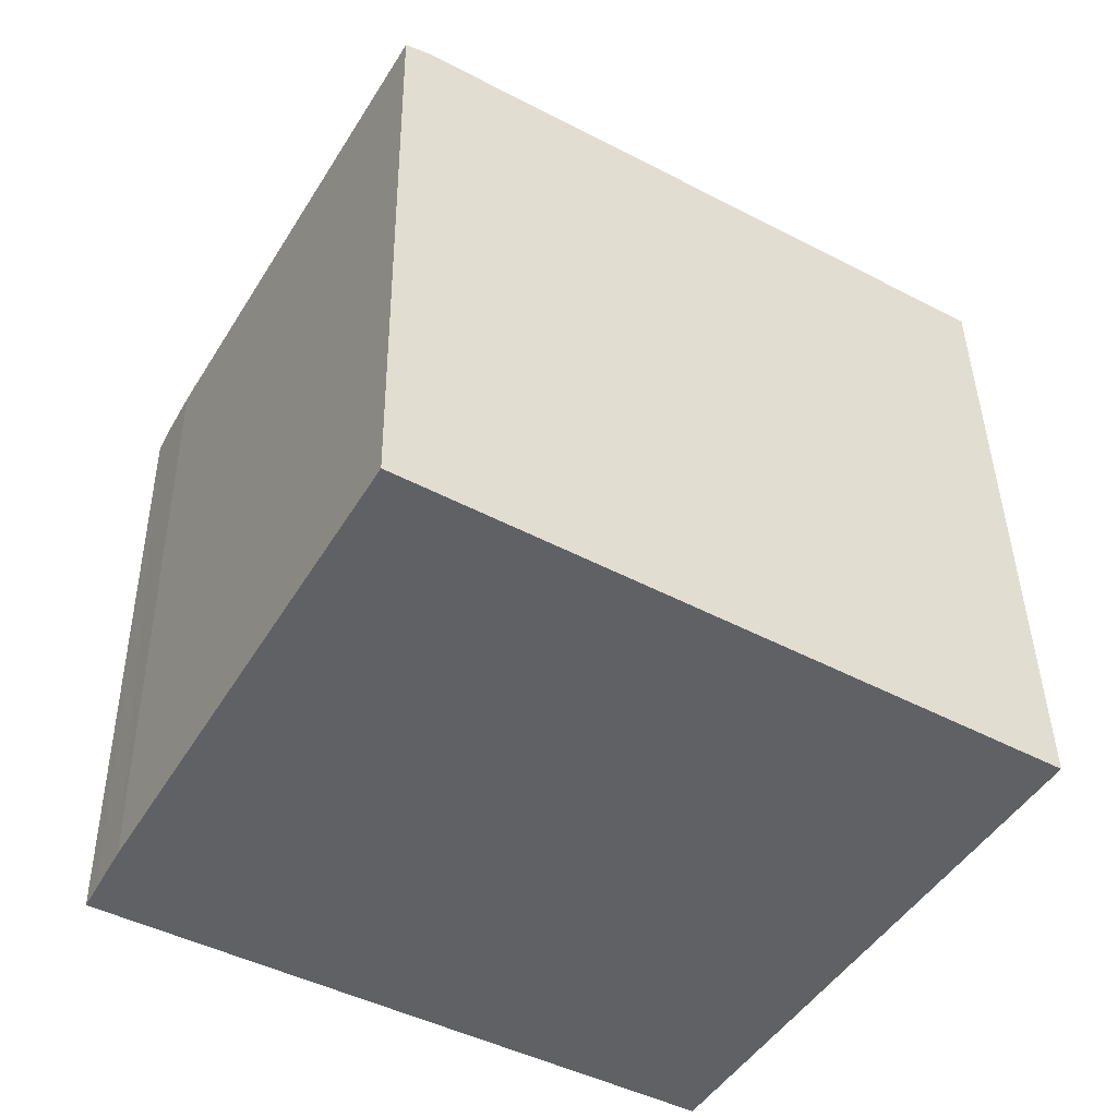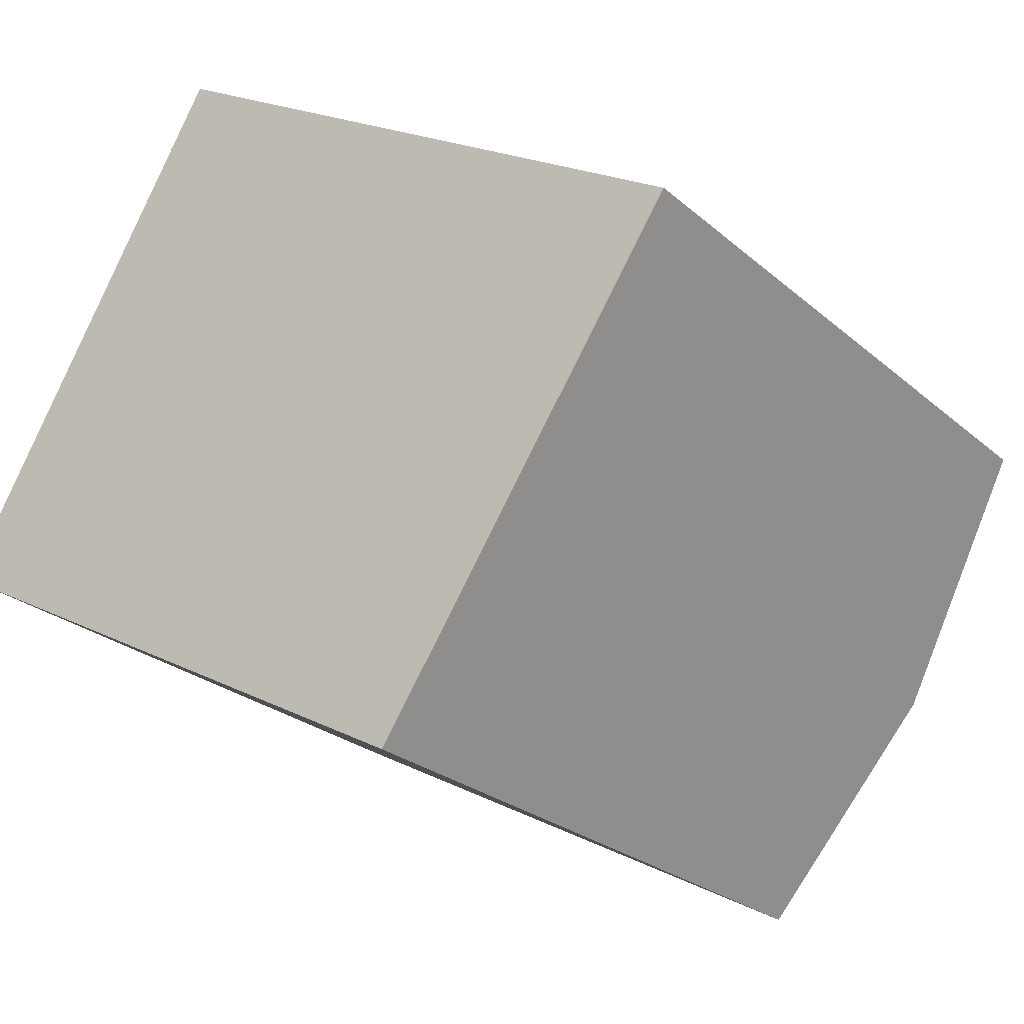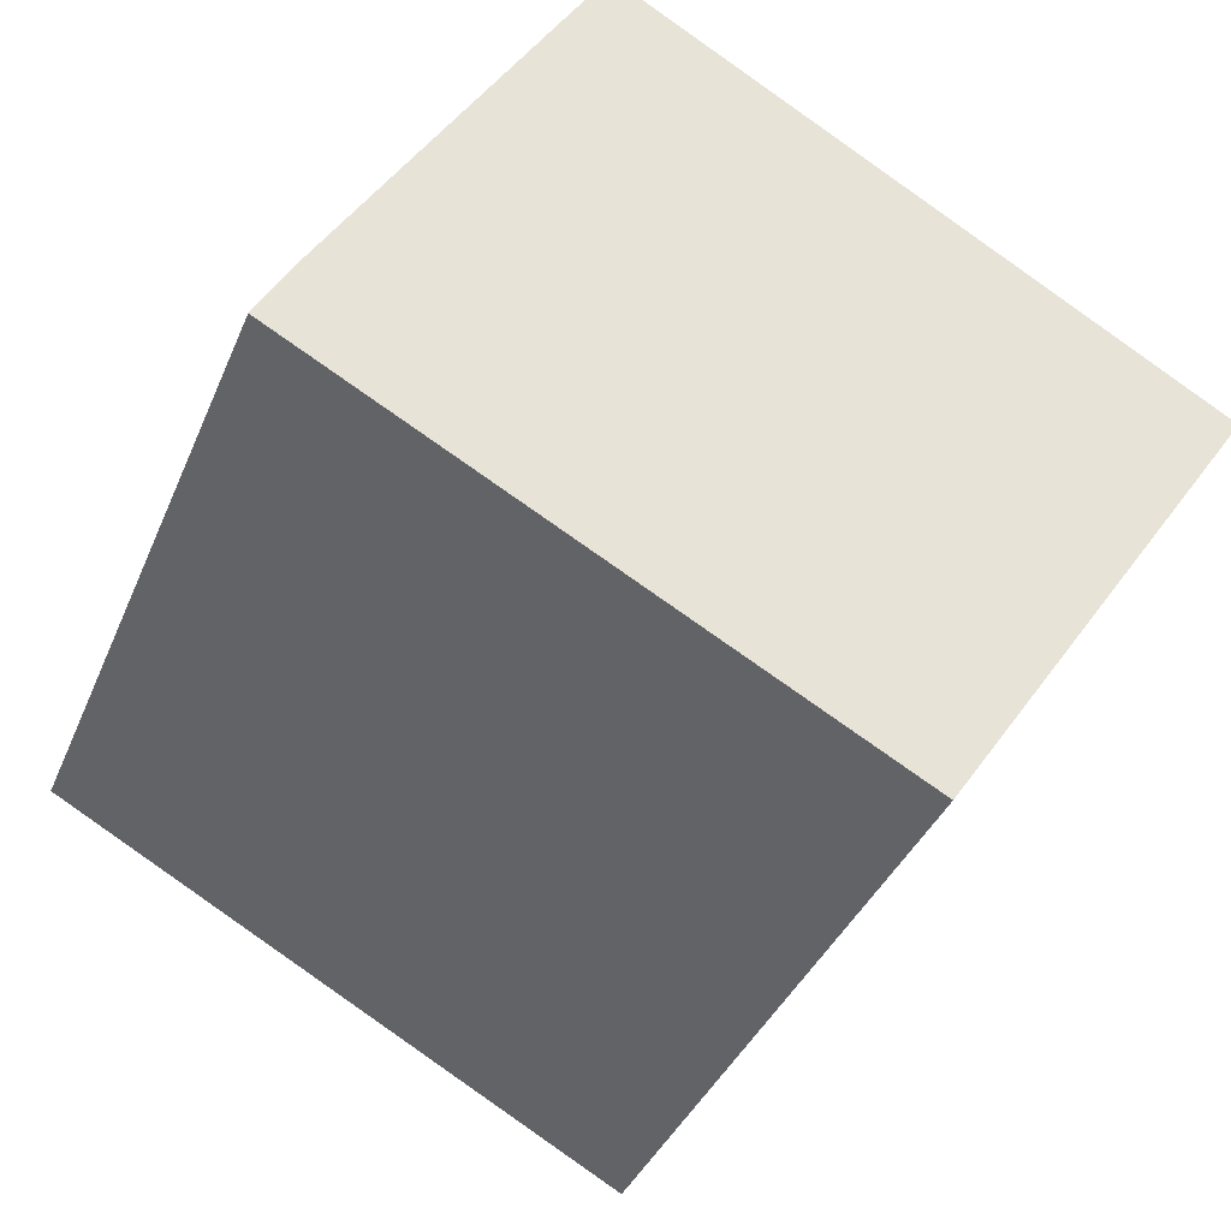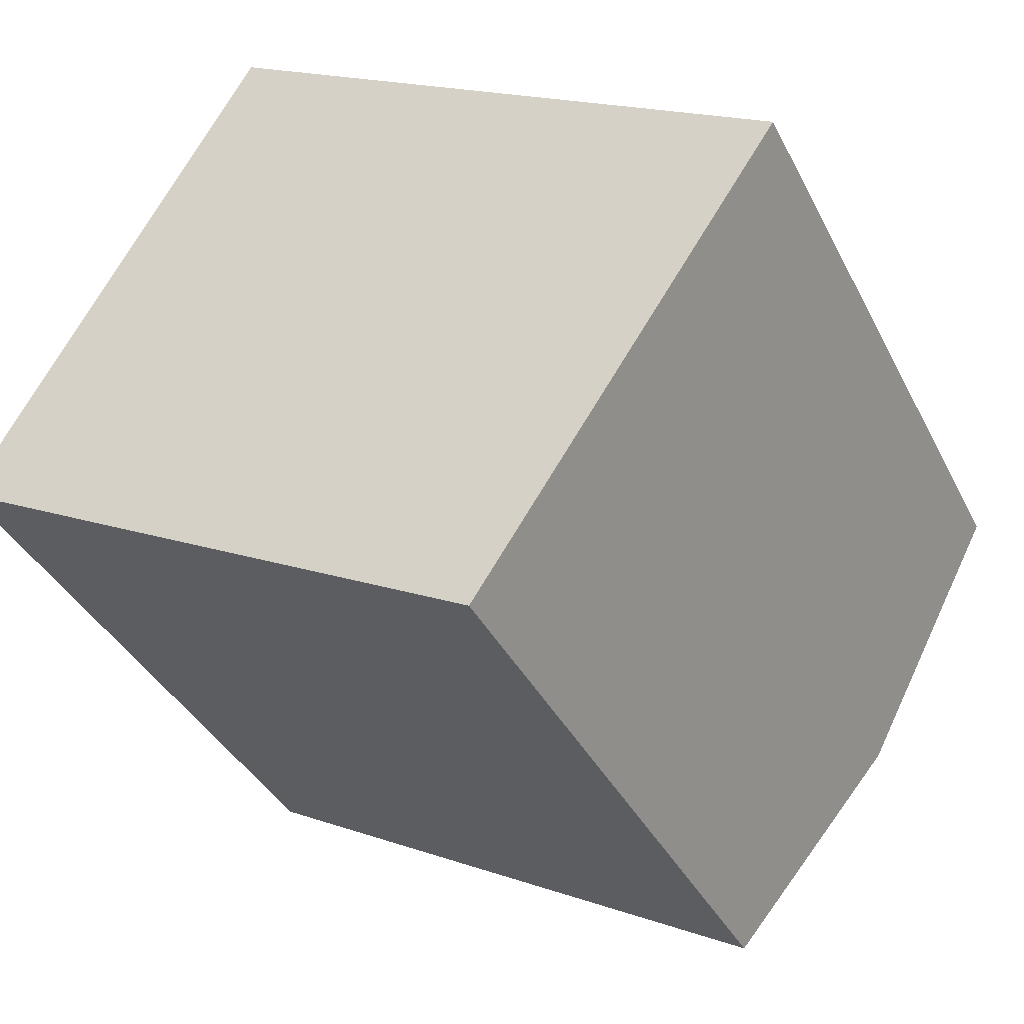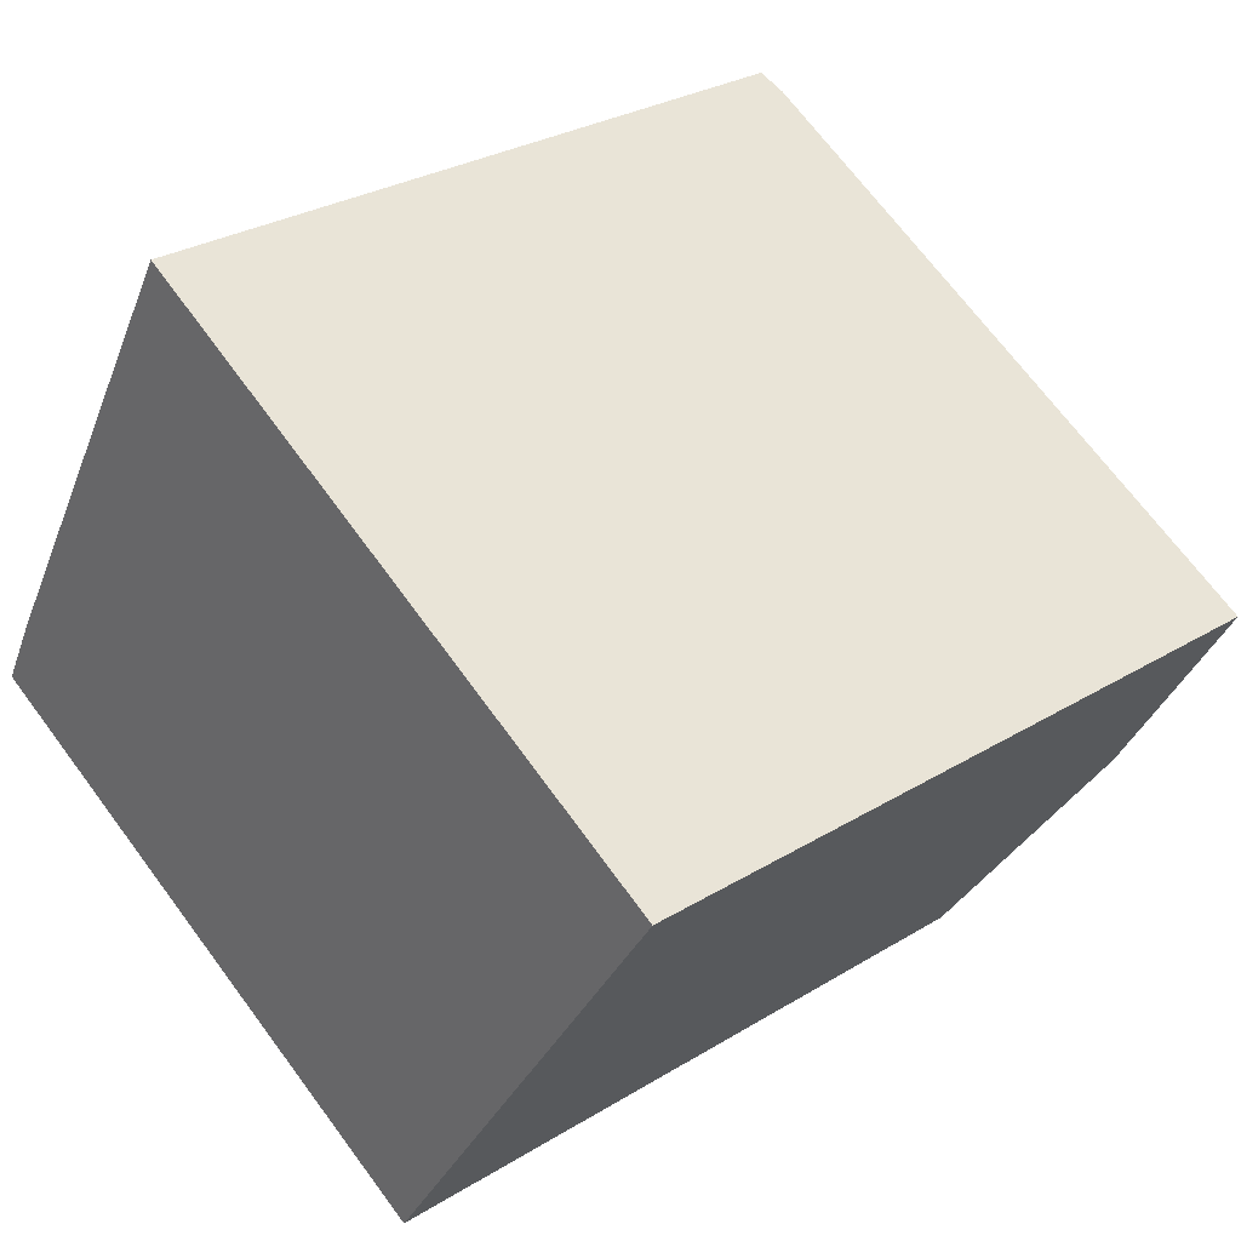
<metadata>
{"format":"obj","ext":"obj","renderer":"f3d","projection":"perspective","resolution":1024,"background":"white","views":[{"elev":39.8,"azim":-0.8,"up":"+Z"},{"elev":-24.8,"azim":36.0,"up":"+Z"},{"elev":-37.5,"azim":-20.9,"up":"+Z"},{"elev":-37.7,"azim":24.4,"up":"+Z"},{"elev":28.7,"azim":47.4,"up":"+Z"}]}
</metadata>
<code>
v  8.471 8.742 -0.872
v  3.697 8.107 5.773
v  10.31 8.107 1.903
v  4.73 8.742 1.316
v  2.566 8.088 -1.388
v  6.658 8.118 -3.601
v  0 8.07 4.941e-16
v  0.046 8.088 0.086
v  0.135 8.124 0.252
v  0.42 8.113 0.782
v  1.577 8.088 2.763
v  3.428 8.048 5.93
v  3.611 8.088 5.823
v  6.658 2.205e-16 -3.601
v  0 0 0
v  2.566 8.499e-17 -1.388
v  0.42 -4.788e-17 0.782
v  0.135 -1.543e-17 0.252
v  0.046 -5.266e-18 0.086
v  3.428 -3.631e-16 5.93
v  1.577 -1.692e-16 2.763
v  10.31 -1.165e-16 1.903
v  3.611 -3.566e-16 5.823
v  3.697 -3.535e-16 5.773
v  8.471 5.339e-17 -0.872
g defaultobject
f 1 2 3
f 2 1 4
f 5 1 6
f 1 5 7
f 1 7 8
f 1 8 9
f 1 9 4
f 10 4 9
f 4 10 11
f 4 11 12
f 4 12 13
f 2 4 13
f 14 5 6
f 5 14 7
f 7 14 15
f 15 14 16
f 8 10 9
f 10 8 7
f 10 7 17
f 17 7 18
f 18 7 19
f 19 7 15
f 17 11 10
f 11 17 12
f 12 17 20
f 20 17 21
f 13 3 2
f 3 13 12
f 3 12 20
f 3 20 22
f 22 20 23
f 22 23 24
f 1 14 6
f 14 1 3
f 14 3 25
f 25 3 22
f 21 23 20
f 23 21 24
f 24 21 22
f 22 21 25
f 25 21 14
f 14 21 17
f 14 17 18
f 14 18 19
f 14 19 16
f 16 19 15

</code>
